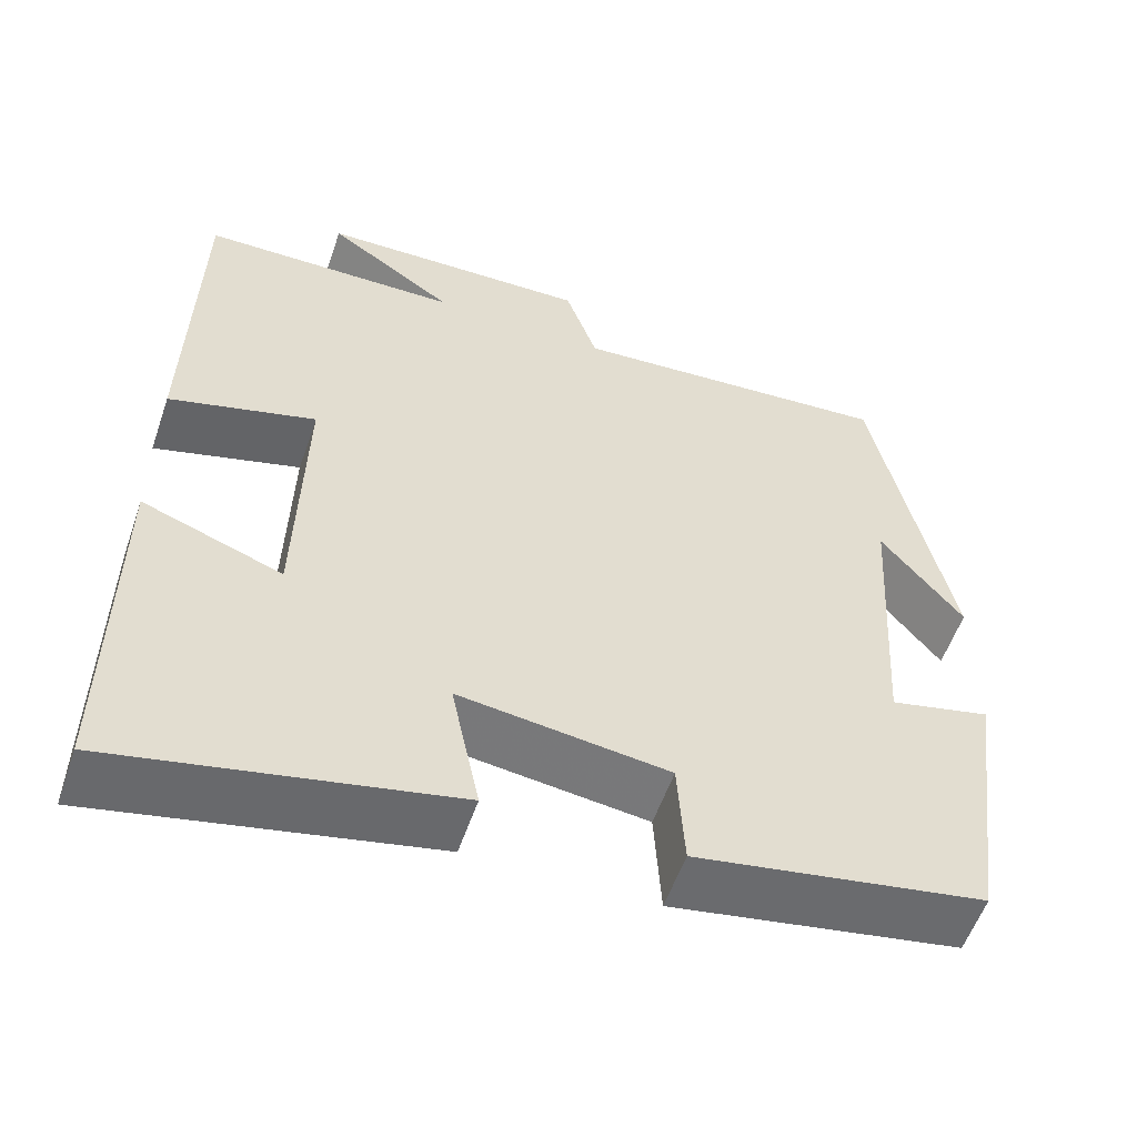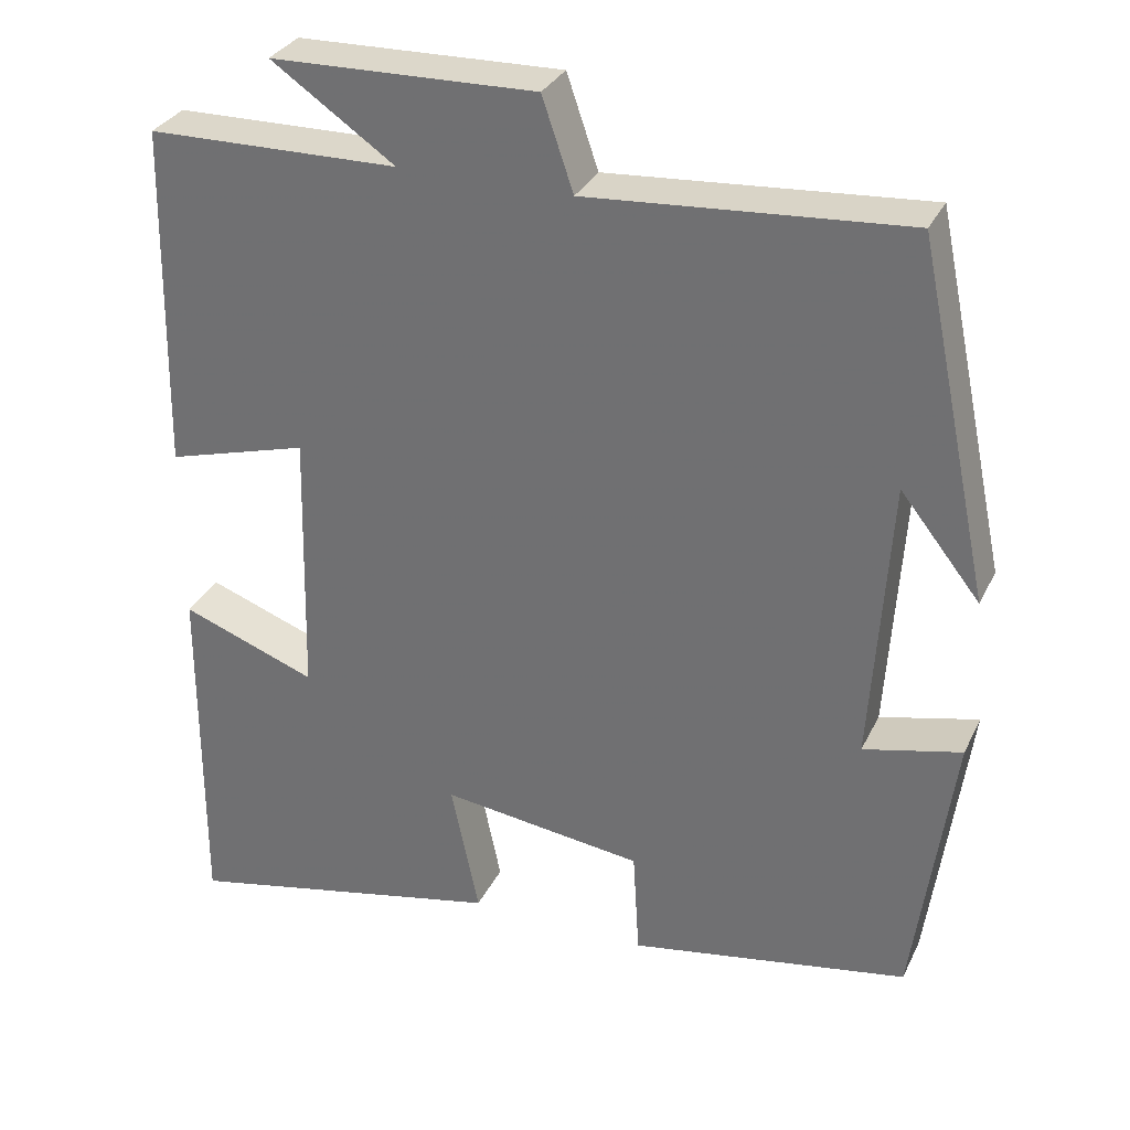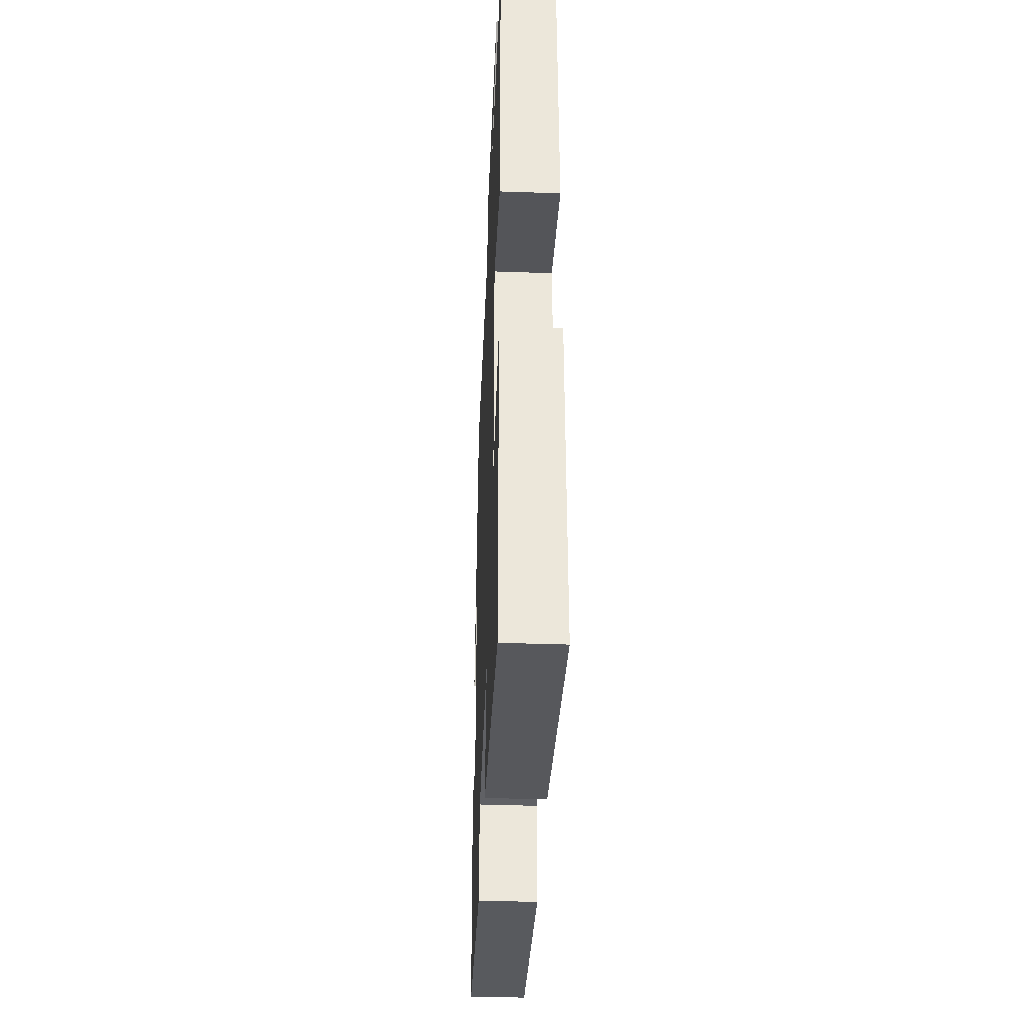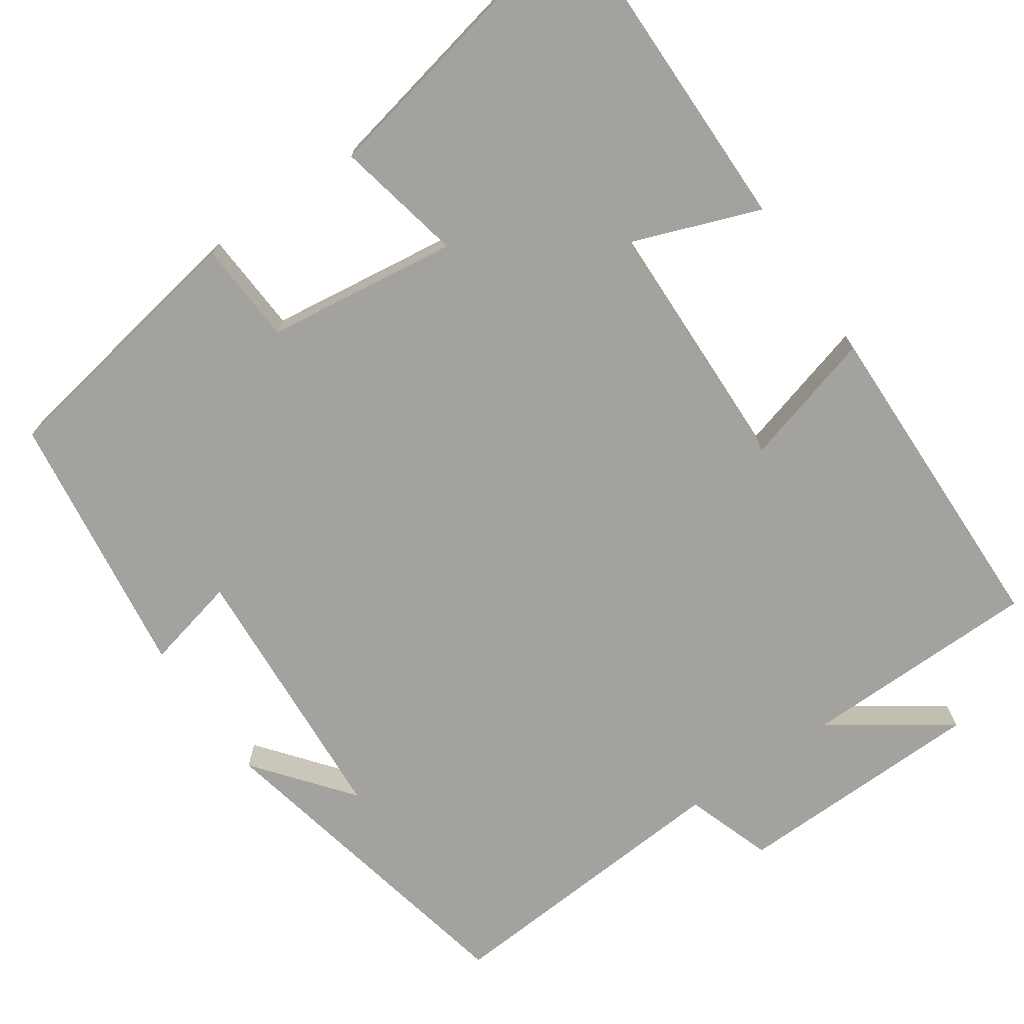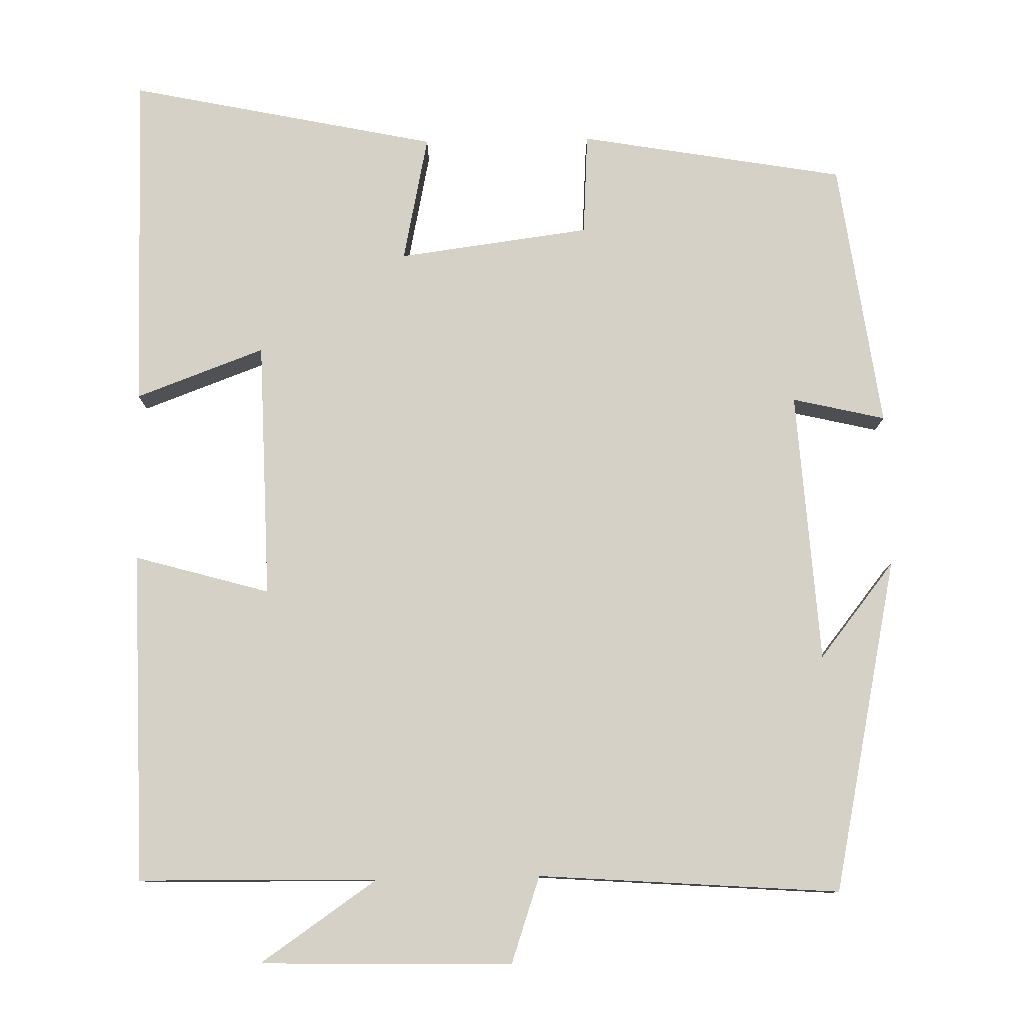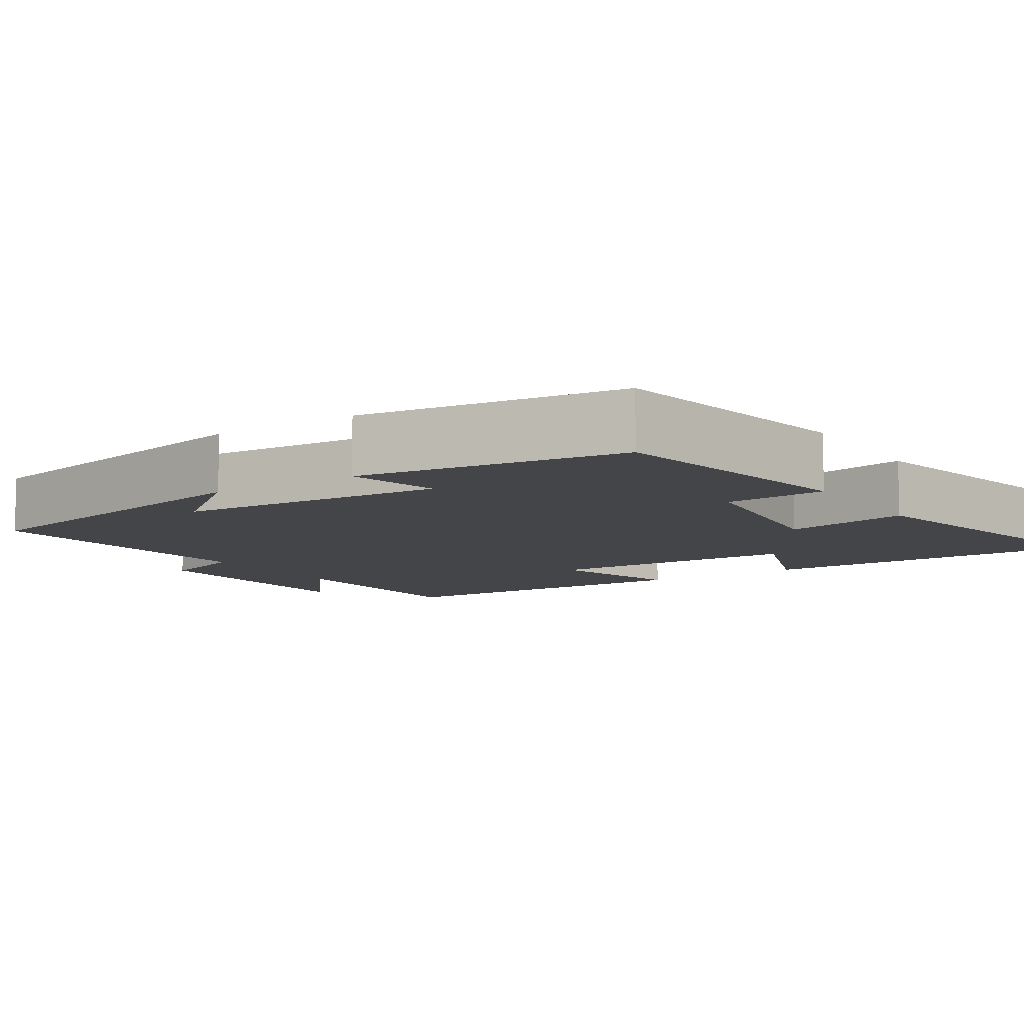
<metadata>
{"format":"obj","ext":"obj","renderer":"f3d","projection":"perspective","resolution":1024,"background":"white","views":[{"elev":-56.2,"azim":-19.0,"up":"+Z"},{"elev":31.4,"azim":22.4,"up":"+Z"},{"elev":-40.6,"azim":-92.4,"up":"+Z"},{"elev":-72.5,"azim":-145.5,"up":"+Y"},{"elev":79.1,"azim":-1.2,"up":"+Y"},{"elev":-9.0,"azim":123.2,"up":"+Y"}]}
</metadata>
<code>
v -0.502 0.07 -0.583
v -0.5 0.07 -0.148
v -0.335 0.07 -0.209
v -0.327 0.07 0.121
v -0.5 0.07 0.072
v -0.492 0.07 0.495
v -0.186 0.07 0.5
v -0.336 0.07 0.603
v -0.014 0.07 0.611
v 0.024 0.07 0.5
v 0.41 0.07 0.528
v 0.5 0.07 0.101
v 0.403 0.07 0.223
v 0.381 0.07 -0.125
v 0.5 0.07 -0.097
v 0.453 0.07 -0.441
v 0.113 0.07 -0.5
v 0.105 0.07 -0.369
v -0.141 0.07 -0.337
v -0.107 0.07 -0.5
v -0.502 0 -0.583
v -0.5 0 -0.148
v -0.335 0 -0.209
v -0.327 0 0.121
v -0.5 0 0.072
v -0.492 0 0.495
v -0.186 0 0.5
v -0.336 0 0.603
v -0.014 0 0.611
v 0.024 0 0.5
v 0.41 0 0.528
v 0.5 0 0.101
v 0.403 0 0.223
v 0.381 0 -0.125
v 0.5 0 -0.097
v 0.453 0 -0.441
v 0.113 0 -0.5
v 0.105 0 -0.369
v -0.141 0 -0.337
v -0.107 0 -0.5
f 19 20 1 2
f 15 16 17 18
f 14 15 18 19
f 13 14 19
f 11 12 13
f 10 11 13 19
f 7 8 9 10
f 4 5 6 7
f 3 4 7 10
f 19 2 3
f 3 10 19
f 22 21 40 39
f 38 37 36 35
f 39 38 35 34
f 39 34 33
f 33 32 31
f 39 33 31 30
f 30 29 28 27
f 27 26 25 24
f 30 27 24 23
f 23 22 39
f 39 30 23
f 1 21 22 2
f 2 22 23 3
f 3 23 24 4
f 4 24 25 5
f 5 25 26 6
f 6 26 27 7
f 7 27 28 8
f 8 28 29 9
f 9 29 30 10
f 10 30 31 11
f 11 31 32 12
f 12 32 33 13
f 13 33 34 14
f 14 34 35 15
f 15 35 36 16
f 16 36 37 17
f 17 37 38 18
f 18 38 39 19
f 19 39 40 20
f 20 40 21 1

</code>
